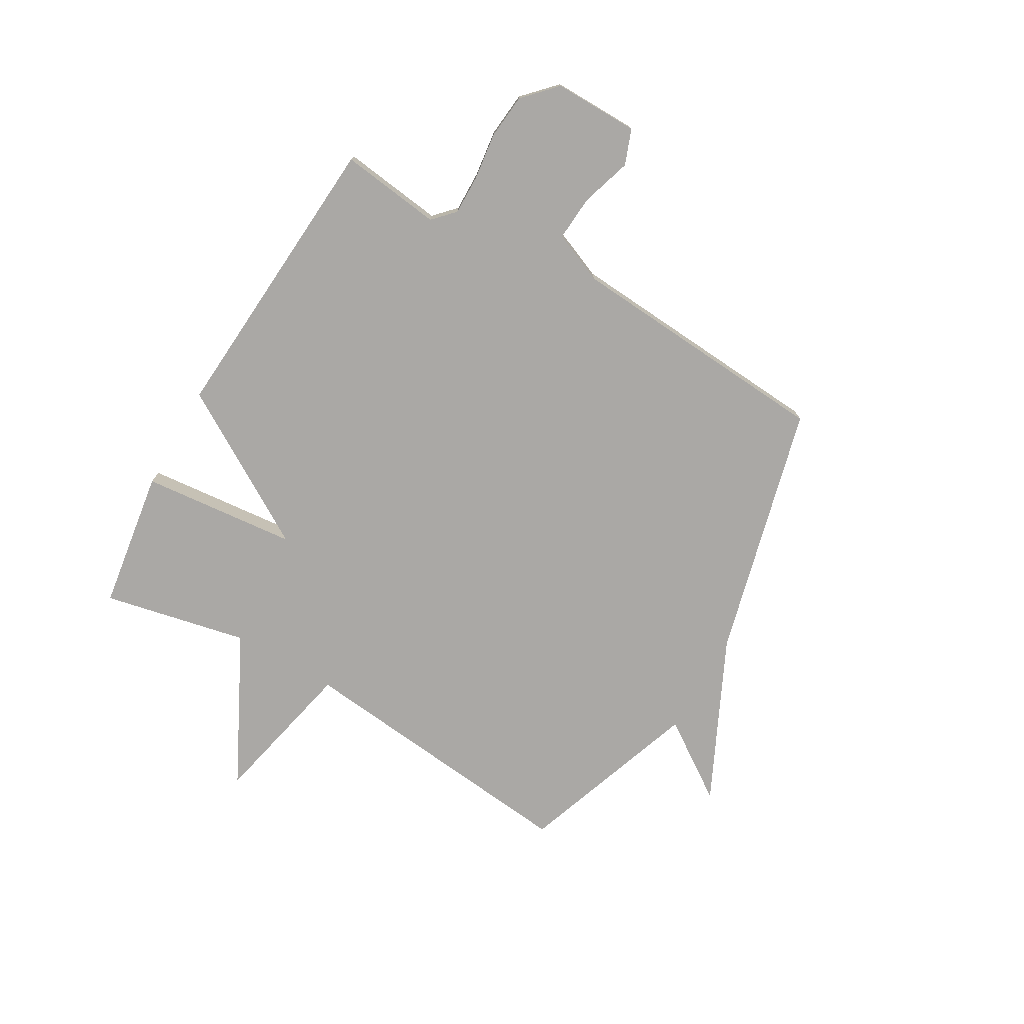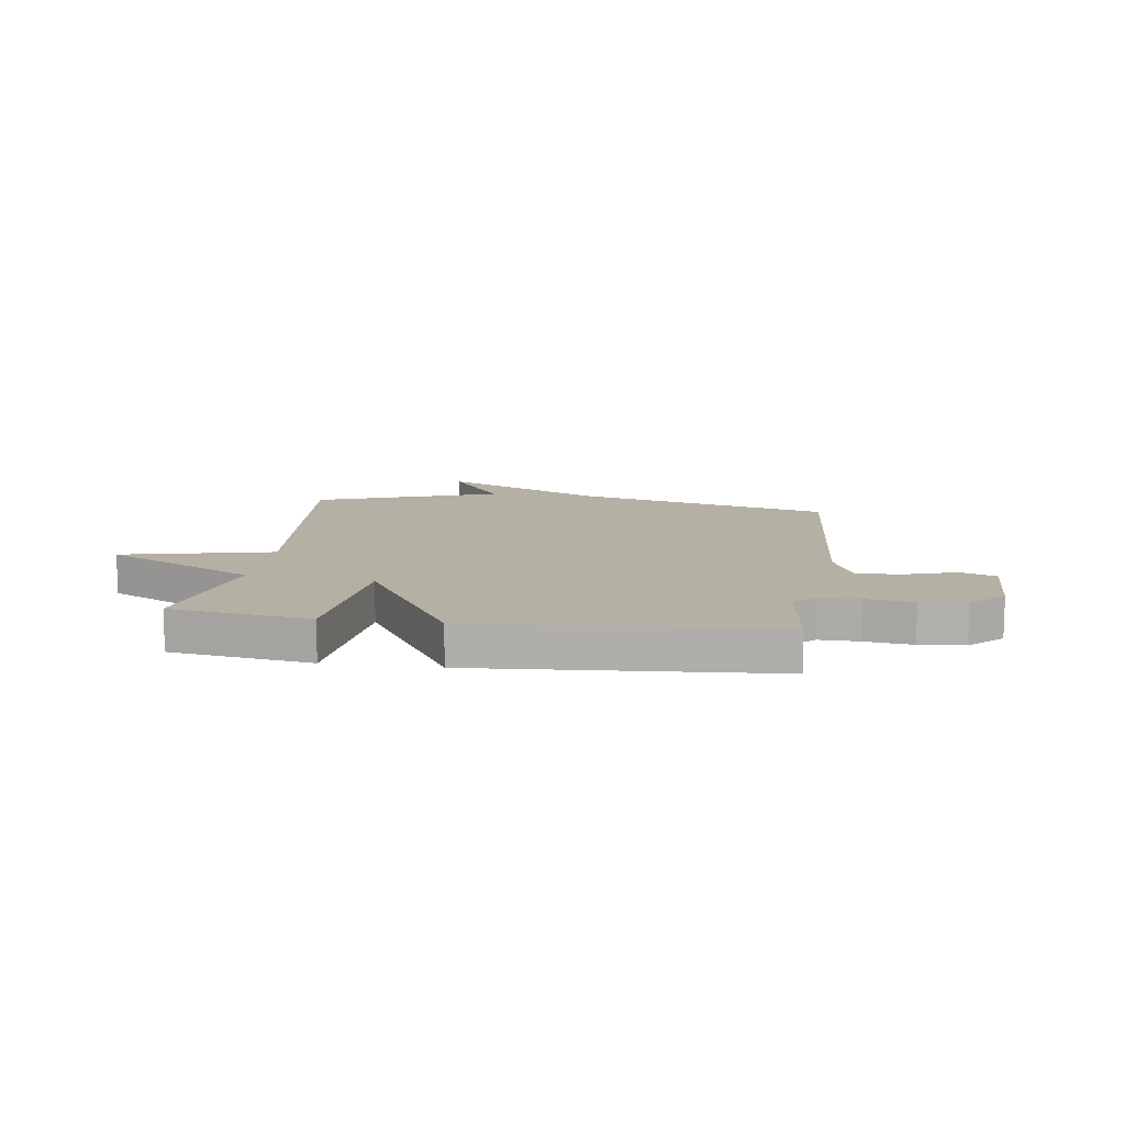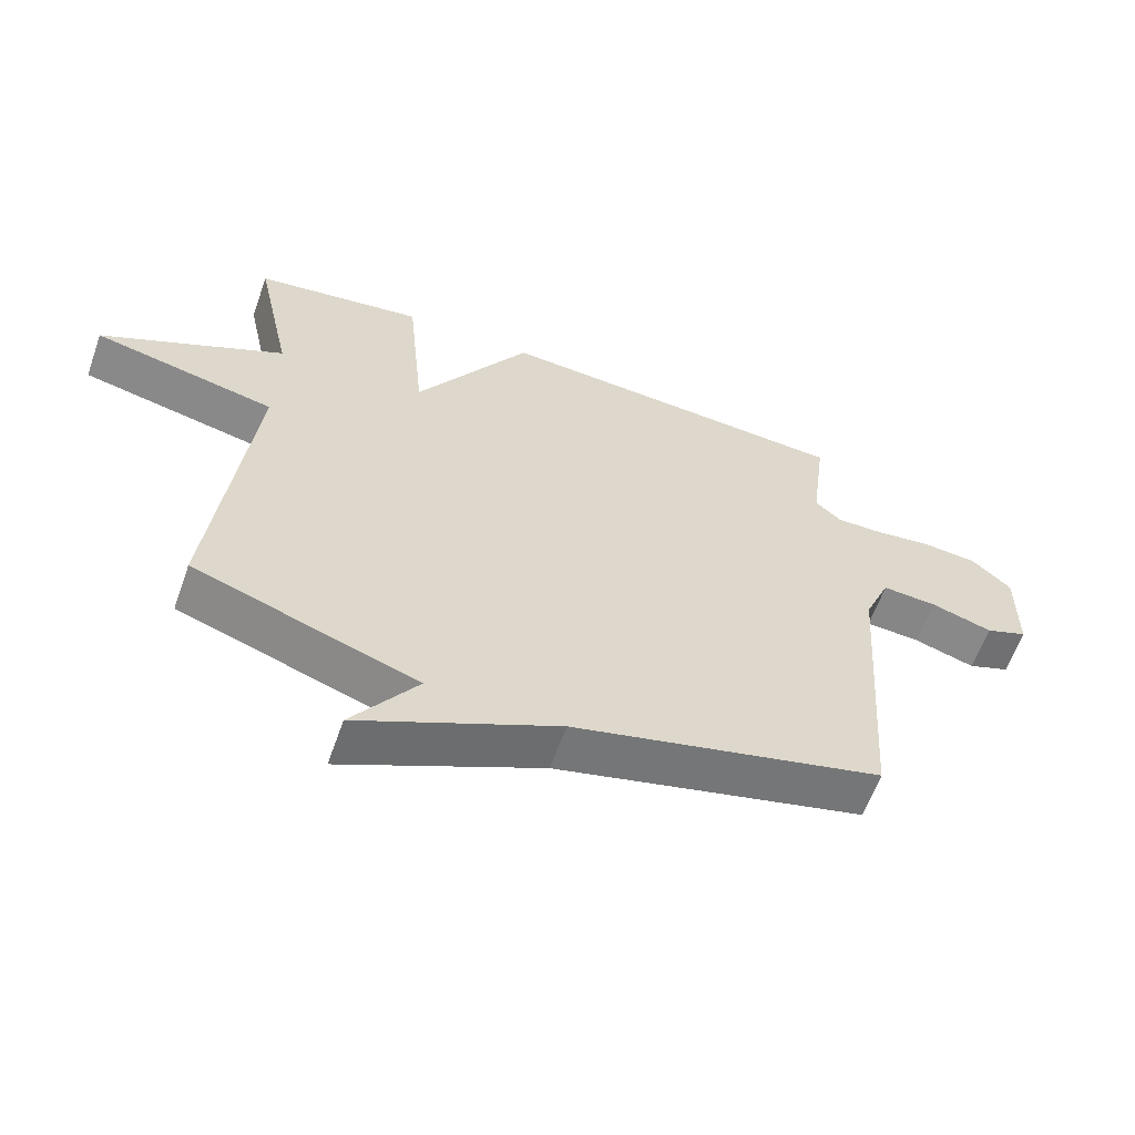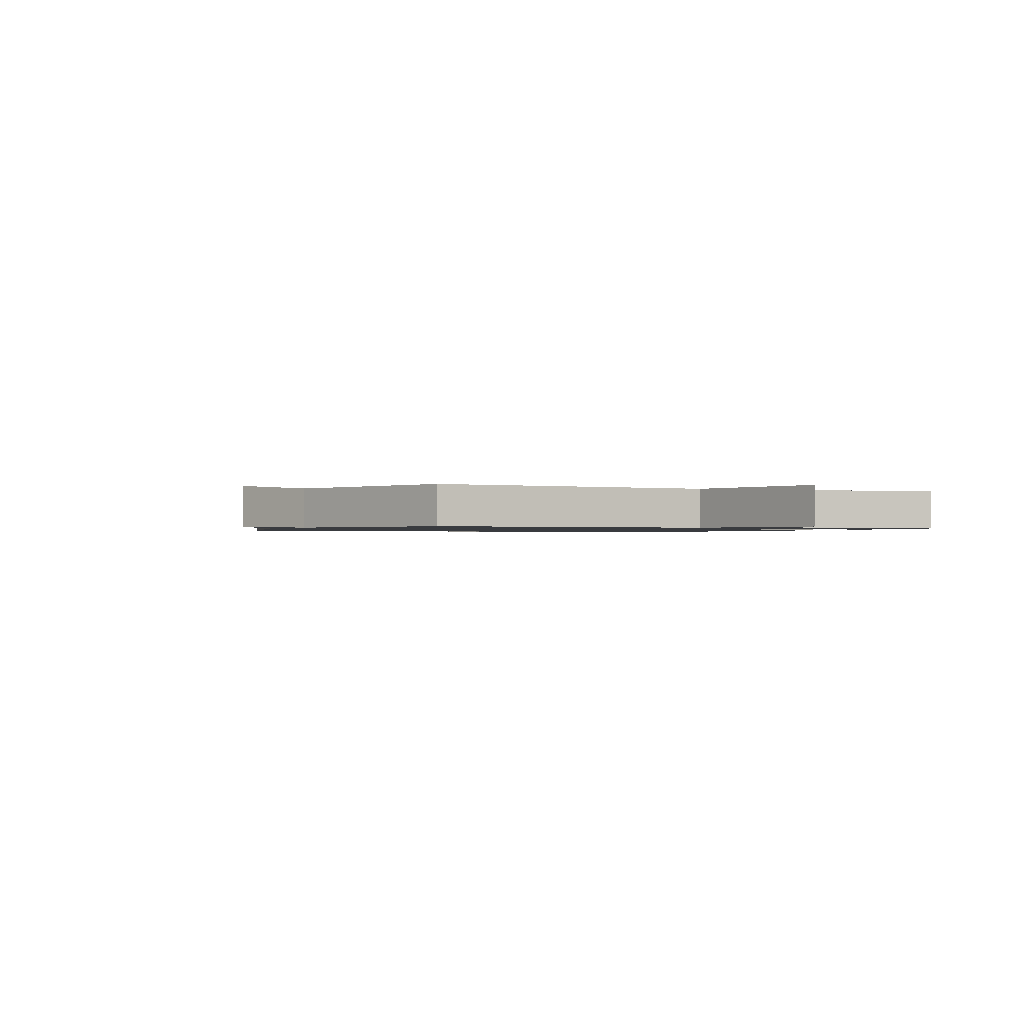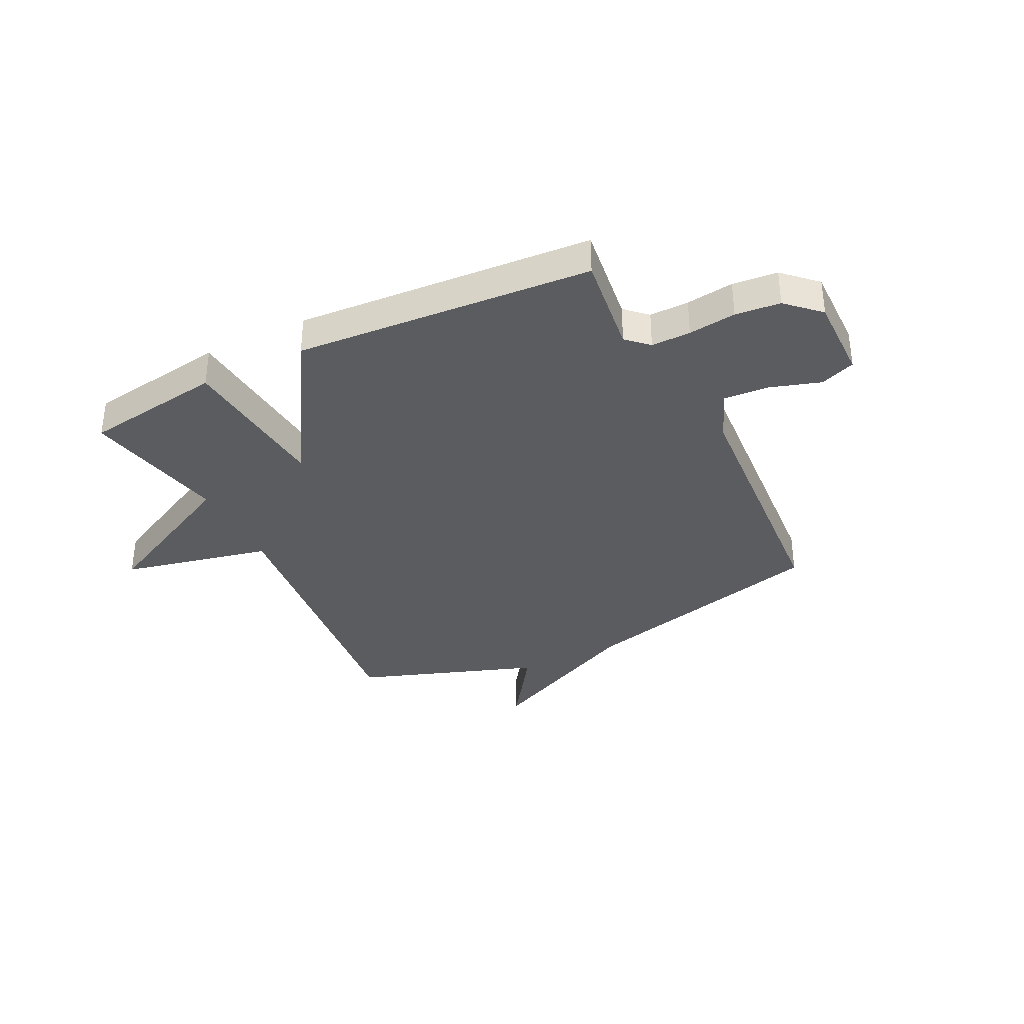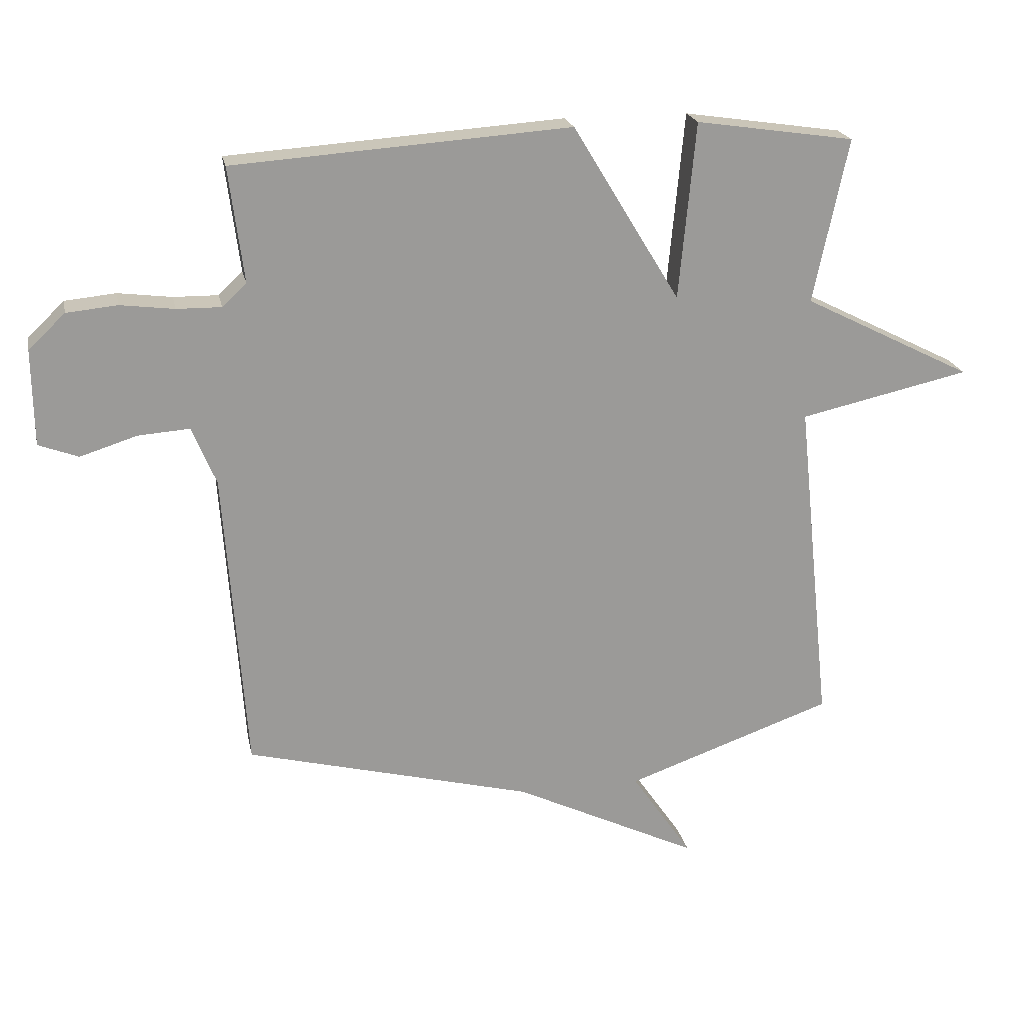
<metadata>
{"format":"obj","ext":"obj","renderer":"f3d","projection":"perspective","resolution":1024,"background":"white","views":[{"elev":-75.2,"azim":60.0,"up":"+Y"},{"elev":11.6,"azim":7.9,"up":"+Y"},{"elev":-61.3,"azim":-19.5,"up":"+Z"},{"elev":-1.0,"azim":-114.7,"up":"+Y"},{"elev":-35.2,"azim":26.4,"up":"+Y"},{"elev":20.9,"azim":168.7,"up":"+Z"}]}
</metadata>
<code>
v -0.5 0.07 -0.5
v -0.444 0.07 0.035
v -0.719 0.07 0.096
v -0.444 0.07 0.235
v -0.5 0.07 0.5
v -0.244 0.07 0.538
v -0.217 0.07 0.253
v -0.044 0.07 0.538
v 0.5 0.07 0.5
v 0.476 0.07 0.315
v 0.515 0.07 0.278
v 0.587 0.07 0.279
v 0.674 0.07 0.29
v 0.756 0.07 0.282
v 0.815 0.07 0.226
v 0.813 0.07 0.071
v 0.749 0.07 0.047
v 0.657 0.07 0.076
v 0.574 0.07 0.082
v 0.535 0.07 -0.012
v 0.5 0.07 -0.5
v 0.035 0.07 -0.618
v -0.263 0.07 -0.761
v -0.165 0.07 -0.618
v -0.5 0 -0.5
v -0.444 0 0.035
v -0.719 0 0.096
v -0.444 0 0.235
v -0.5 0 0.5
v -0.244 0 0.538
v -0.217 0 0.253
v -0.044 0 0.538
v 0.5 0 0.5
v 0.476 0 0.315
v 0.515 0 0.278
v 0.587 0 0.279
v 0.674 0 0.29
v 0.756 0 0.282
v 0.815 0 0.226
v 0.813 0 0.071
v 0.749 0 0.047
v 0.657 0 0.076
v 0.574 0 0.082
v 0.535 0 -0.012
v 0.5 0 -0.5
v 0.035 0 -0.618
v -0.263 0 -0.761
v -0.165 0 -0.618
f 22 23 24
f 24 1 2
f 22 24 2
f 21 22 2
f 20 21 2
f 2 3 4
f 20 2 4
f 19 20 4
f 18 19 4
f 16 17 18
f 15 16 18
f 14 15 18
f 13 14 18
f 12 13 18
f 11 12 18 4
f 7 8 9 10
f 7 10 11
f 4 5 6 7
f 4 7 11
f 48 47 46
f 26 25 48
f 26 48 46
f 26 46 45
f 26 45 44
f 28 27 26
f 28 26 44
f 28 44 43
f 28 43 42
f 42 41 40
f 42 40 39
f 42 39 38
f 42 38 37
f 42 37 36
f 28 42 36 35
f 34 33 32 31
f 35 34 31
f 31 30 29 28
f 35 31 28
f 1 25 26 2
f 2 26 27 3
f 3 27 28 4
f 4 28 29 5
f 5 29 30 6
f 6 30 31 7
f 7 31 32 8
f 8 32 33 9
f 9 33 34 10
f 10 34 35 11
f 11 35 36 12
f 12 36 37 13
f 13 37 38 14
f 14 38 39 15
f 15 39 40 16
f 16 40 41 17
f 17 41 42 18
f 18 42 43 19
f 19 43 44 20
f 20 44 45 21
f 21 45 46 22
f 22 46 47 23
f 23 47 48 24
f 24 48 25 1

</code>
